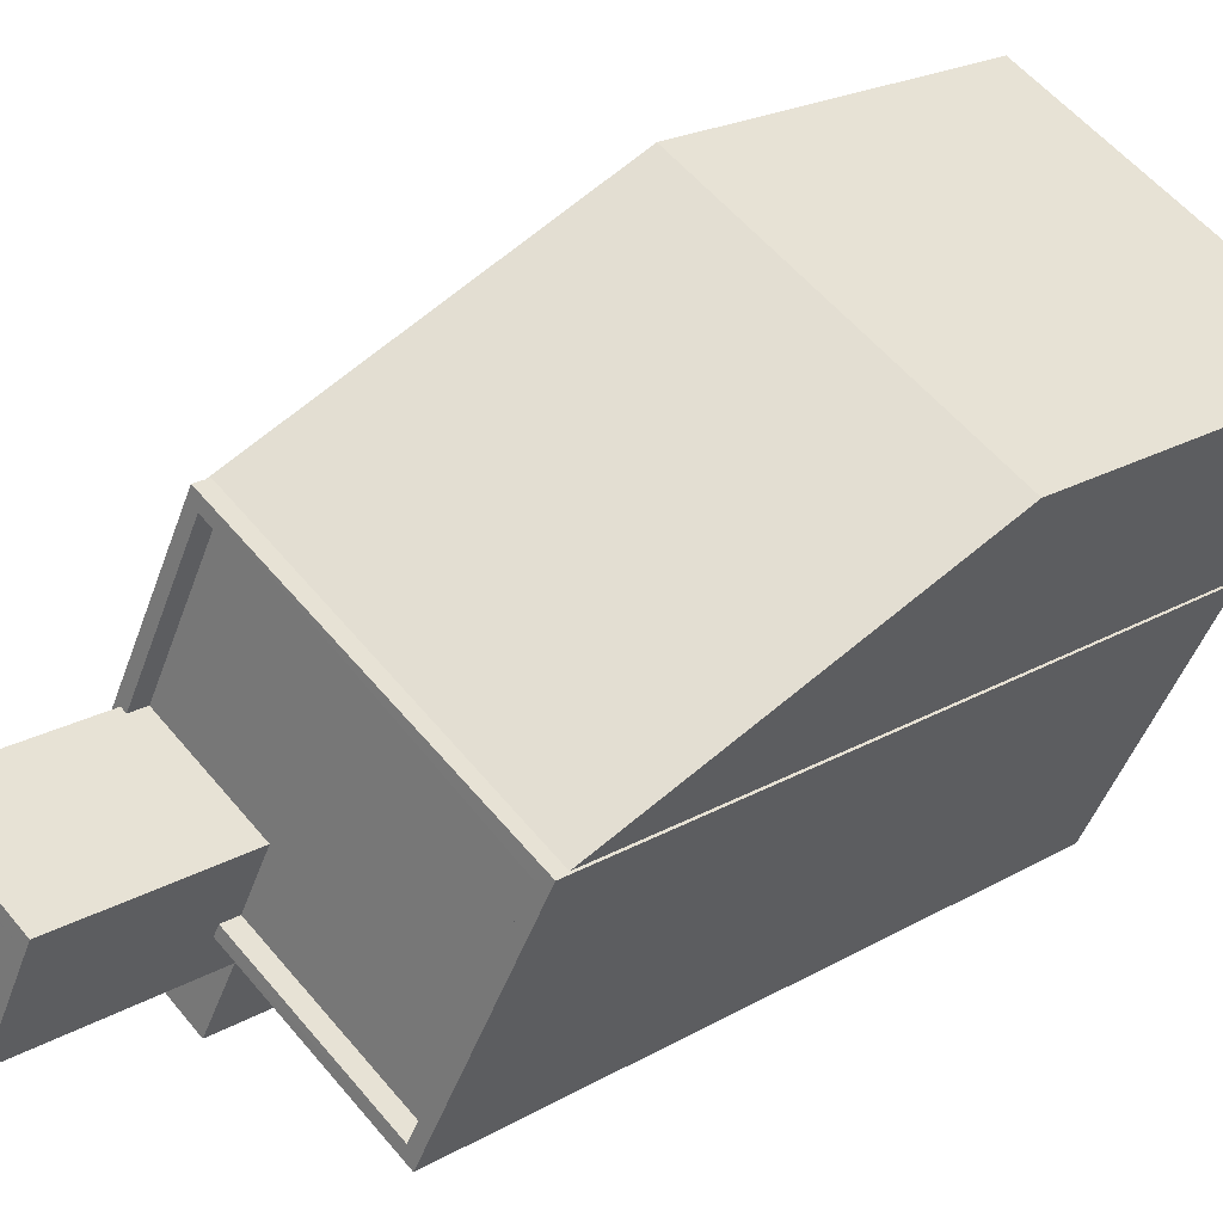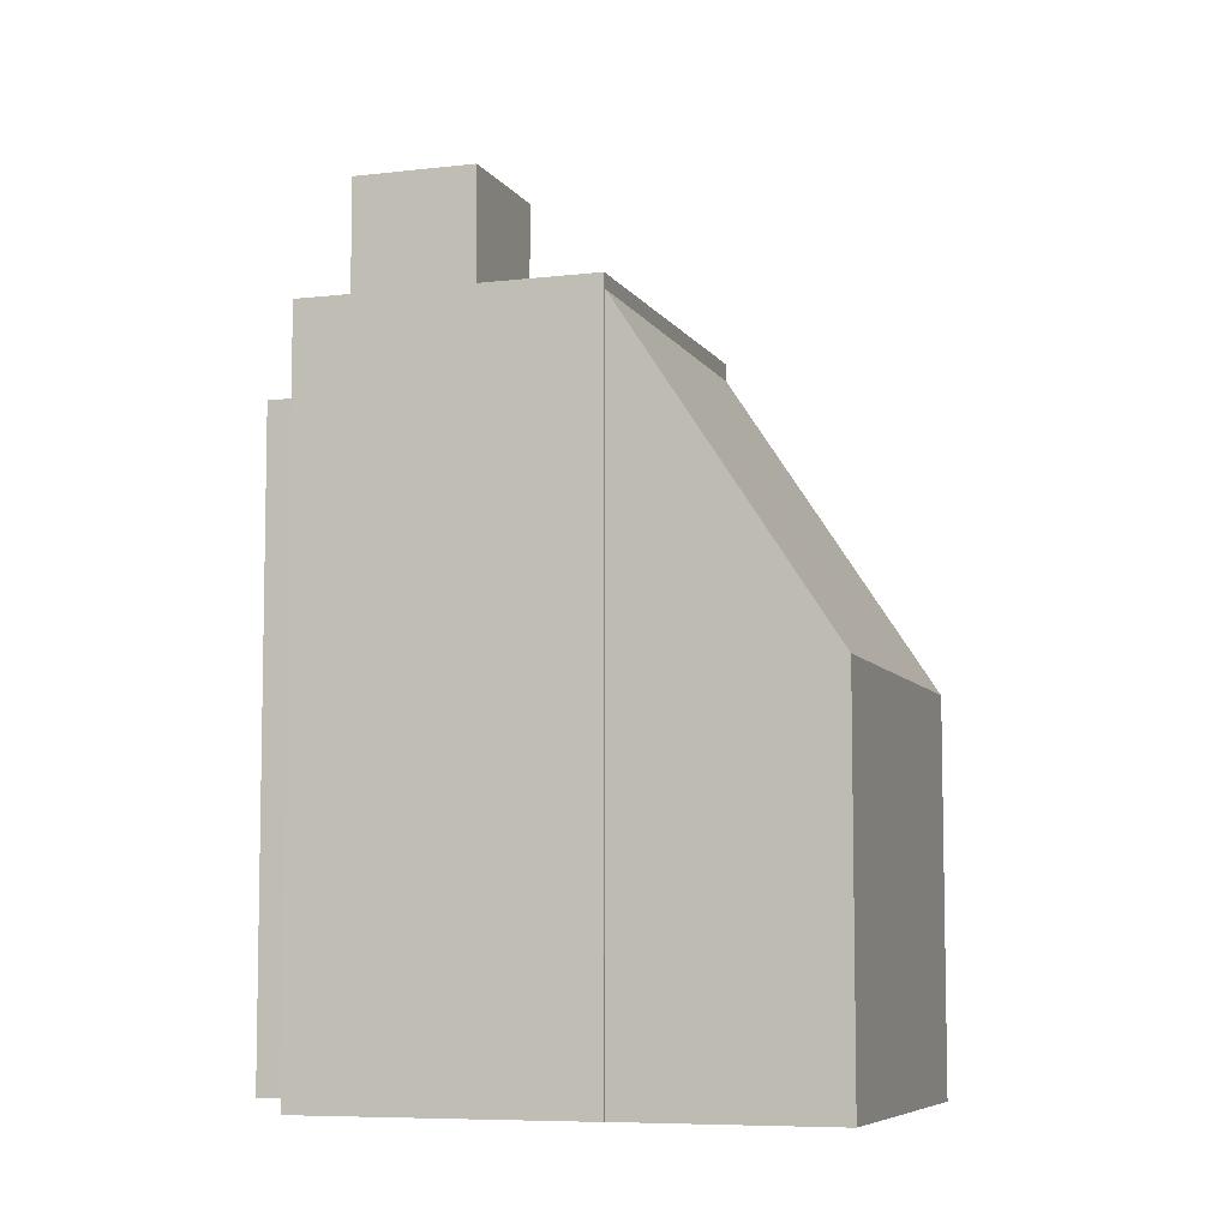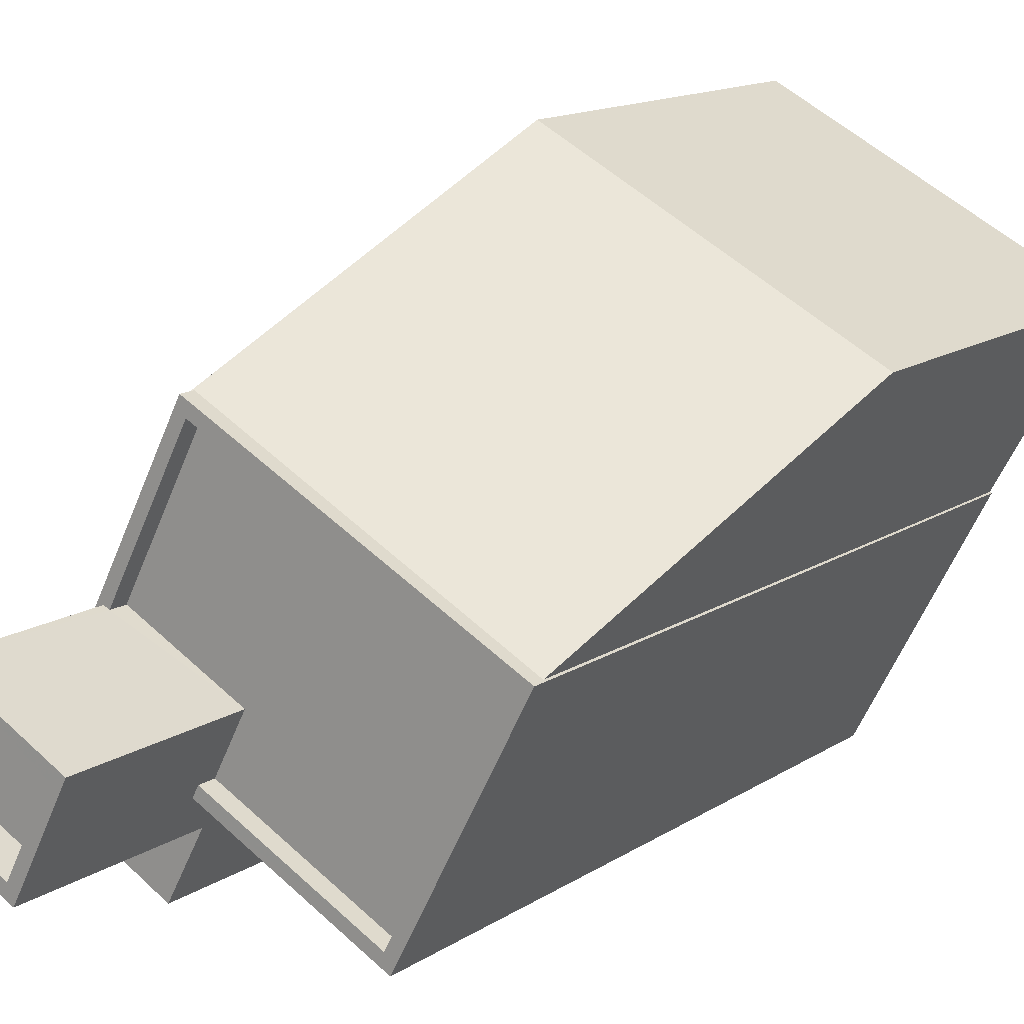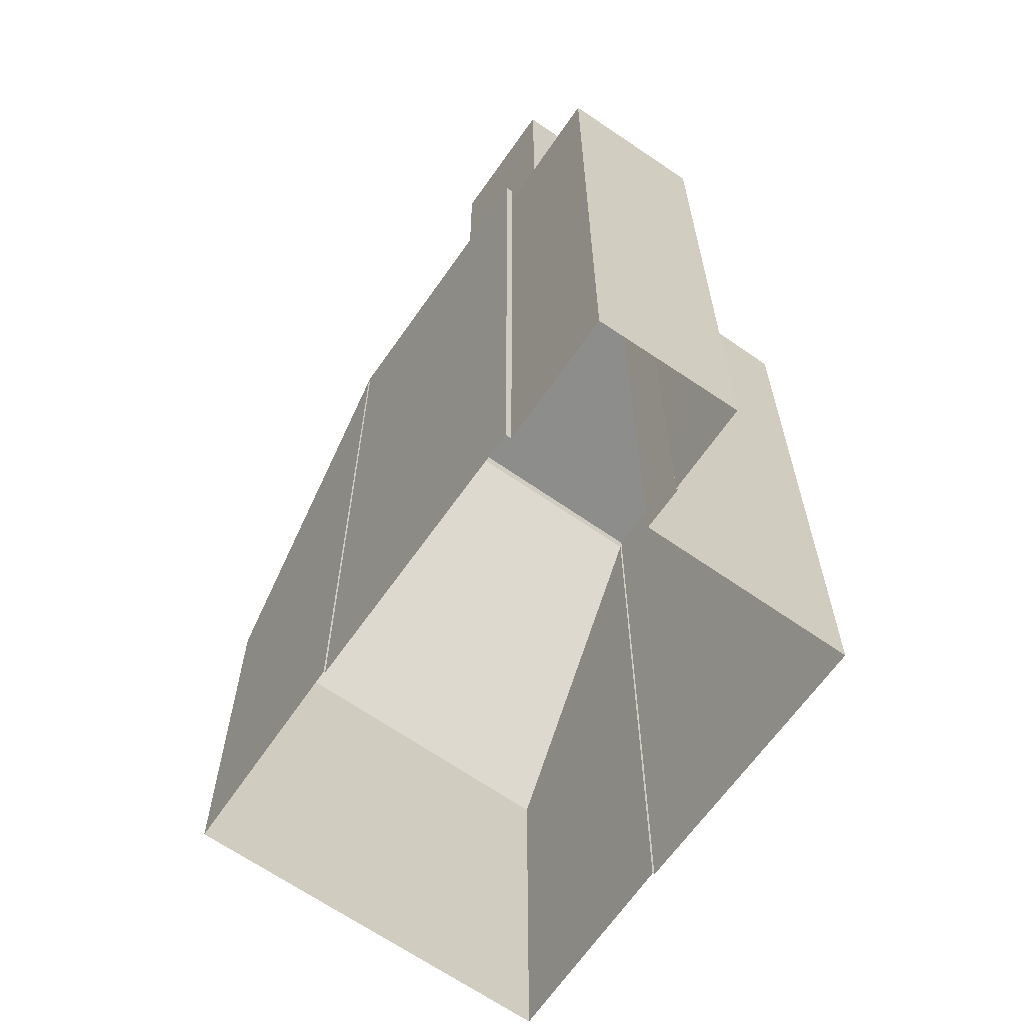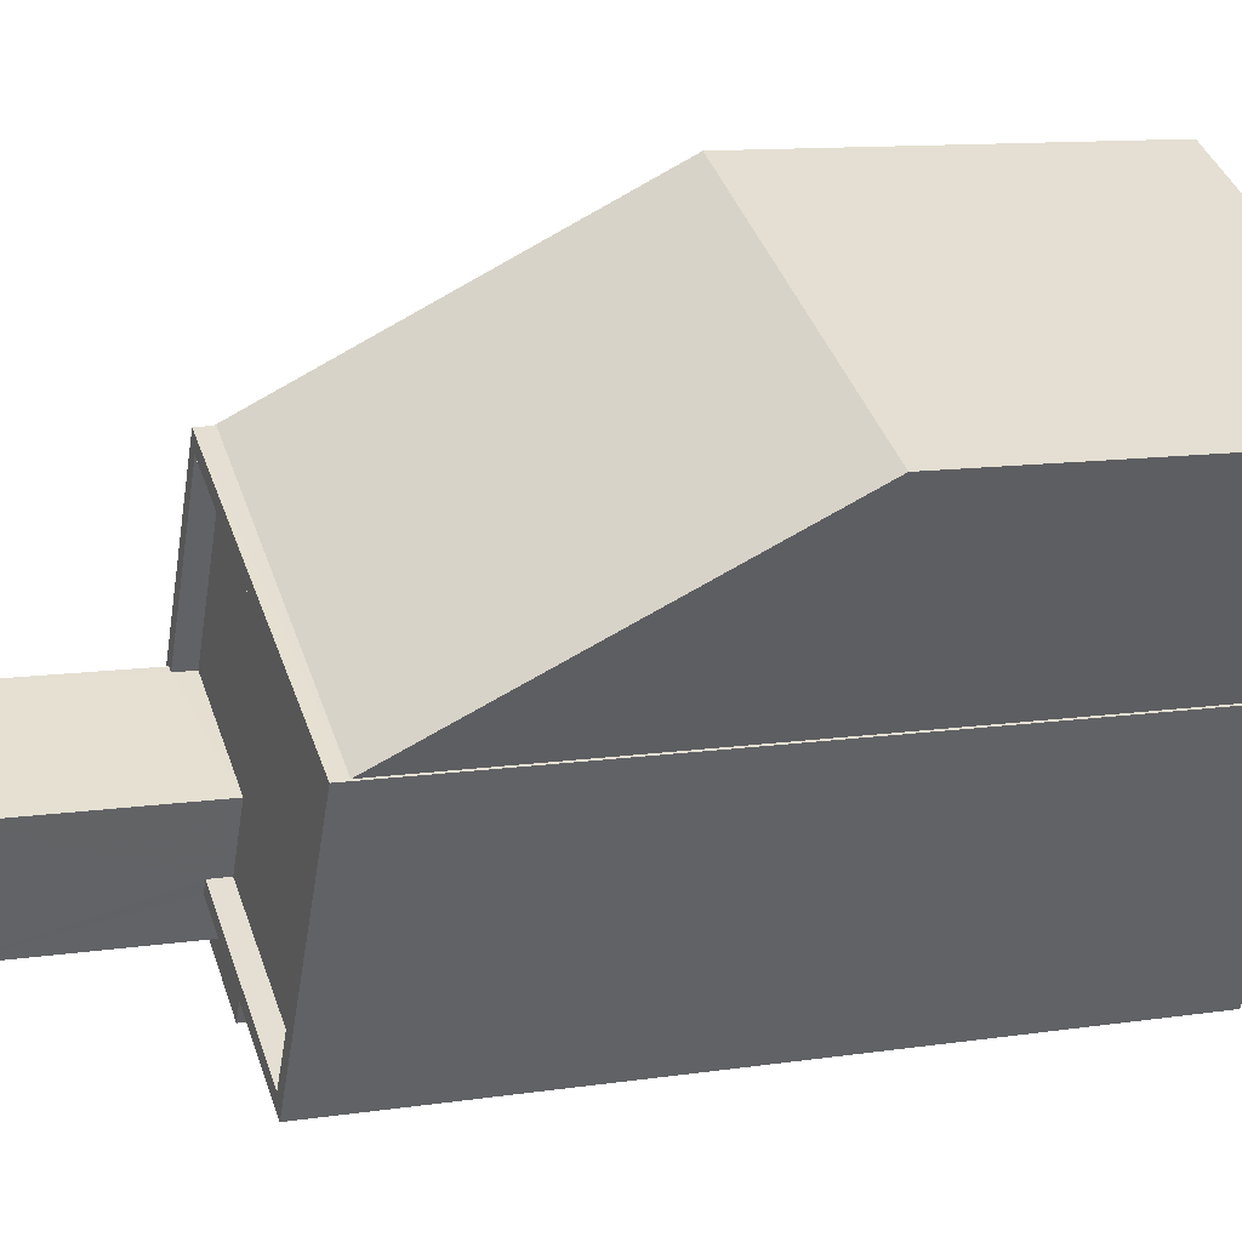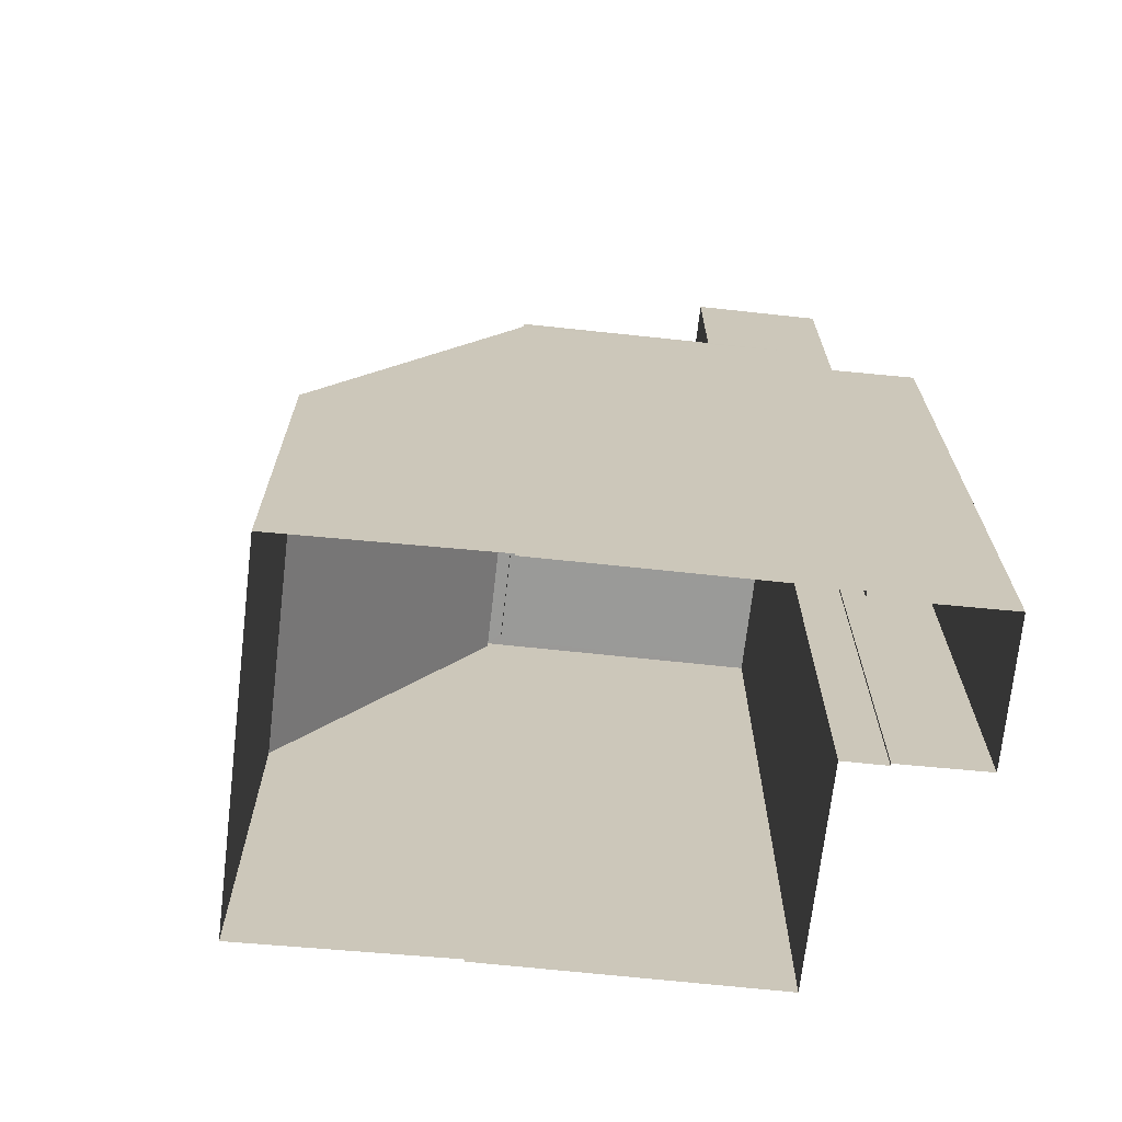
<metadata>
{"format":"obj","ext":"obj","renderer":"f3d","projection":"perspective","resolution":1024,"background":"white","views":[{"elev":21.4,"azim":44.5,"up":"+Y"},{"elev":-7.2,"azim":81.1,"up":"+Z"},{"elev":14.3,"azim":36.1,"up":"+Y"},{"elev":-64.4,"azim":-62.5,"up":"+Z"},{"elev":11.1,"azim":69.8,"up":"+Y"},{"elev":-69.2,"azim":-123.7,"up":"+Z"}]}
</metadata>
<code>
v -5859 -3.599e+04 3.813
v -5862 -3.599e+04 3.811
v -5867 -3.598e+04 3.816
v -5870 -3.599e+04 3.814
v -5870 -3.599e+04 3.814
v -5862 -3.599e+04 3.811
v -5865 -3.6e+04 3.809
v -5873 -3.599e+04 3.812
v -5873 -3.599e+04 3.812
v -5875 -3.6e+04 3.811
v -5871 -3.6e+04 3.811
v -5872 -3.6e+04 3.81
v -5870 -3.6e+04 3.811
v -5870 -3.6e+04 3.811
v -5870 -3.599e+04 21.46
v -5870 -3.599e+04 21.46
v -5870 -3.599e+04 21.33
v -5867 -3.598e+04 13.34
v -5862 -3.599e+04 21.41
v -5859 -3.599e+04 13.33
v -5865 -3.6e+04 21.76
v -5865 -3.6e+04 21.76
v -5870 -3.6e+04 21.76
v -5873 -3.599e+04 21.76
v -5872 -3.599e+04 21.76
v -5873 -3.599e+04 21.76
v -5862 -3.599e+04 21.76
v -5862 -3.599e+04 21.76
v -5870 -3.599e+04 21.76
v -5870 -3.599e+04 21.76
v -5872 -3.599e+04 21.76
v -5870 -3.599e+04 21.76
v -5870 -3.599e+04 21.26
v -5865 -3.6e+04 21.26
v -5869 -3.599e+04 21.26
v -5872 -3.599e+04 21.26
v -5870 -3.599e+04 21.26
v -5862 -3.599e+04 21.26
v -5873 -3.599e+04 20.82
v -5873 -3.599e+04 20.82
v -5874 -3.599e+04 20.82
v -5871 -3.6e+04 20.82
v -5872 -3.6e+04 20.82
v -5875 -3.6e+04 20.82
v -5870 -3.6e+04 26.28
v -5869 -3.599e+04 26.29
v -5869 -3.599e+04 26.29
v -5871 -3.6e+04 26.28
v -5872 -3.599e+04 26.29
v -5874 -3.599e+04 26.29
v -5872 -3.599e+04 26.29
v -5873 -3.599e+04 26.29
v -5873 -3.599e+04 25.29
v -5869 -3.599e+04 25.29
v -5872 -3.599e+04 25.29
v -5871 -3.6e+04 25.28
f 1 2 3
f 4 3 5
f 2 6 7
f 8 5 9
f 10 11 12
f 10 9 11
f 11 13 14
f 13 2 7
f 3 2 5
f 9 5 13
f 11 9 13
f 5 2 13
f 15 16 17
f 15 17 18
f 19 20 18
f 17 19 18
f 21 22 23
f 24 25 26
f 21 27 28
f 23 22 29
f 26 25 30
f 28 27 30
f 25 31 32
f 32 28 30
f 22 21 28
f 25 32 30
f 33 34 35
f 36 35 37
f 37 35 38
f 35 34 38
f 39 40 41
f 42 41 43
f 43 41 44
f 41 40 44
f 45 46 47
f 45 47 48
f 49 50 51
f 49 47 46
f 51 50 52
f 47 49 51
f 53 54 55
f 53 56 54
f 48 50 45
f 48 52 50
f 2 20 19
f 2 1 20
f 16 15 4
f 5 16 4
f 4 18 3
f 4 15 18
f 20 1 3
f 18 20 3
f 17 30 19
f 2 19 6
f 6 19 27
f 19 30 27
f 6 21 7
f 6 27 21
f 13 7 21
f 23 13 21
f 16 26 30
f 30 17 16
f 8 26 16
f 5 8 16
f 39 24 40
f 9 40 8
f 8 40 26
f 40 24 26
f 31 37 32
f 31 36 37
f 28 37 38
f 28 32 37
f 22 38 34
f 22 28 38
f 33 22 34
f 33 29 22
f 11 43 12
f 11 42 43
f 43 10 12
f 43 44 10
f 44 9 10
f 44 40 9
f 13 23 14
f 14 23 45
f 45 29 46
f 29 33 35
f 29 35 46
f 23 29 45
f 50 42 45
f 45 42 14
f 50 41 42
f 14 42 11
f 35 31 46
f 46 31 49
f 35 36 31
f 49 31 25
f 39 41 24
f 41 50 24
f 24 49 25
f 24 50 49
f 52 53 55
f 51 52 55
f 47 55 54
f 47 51 55
f 48 54 56
f 48 47 54
f 48 56 53
f 52 48 53

</code>
